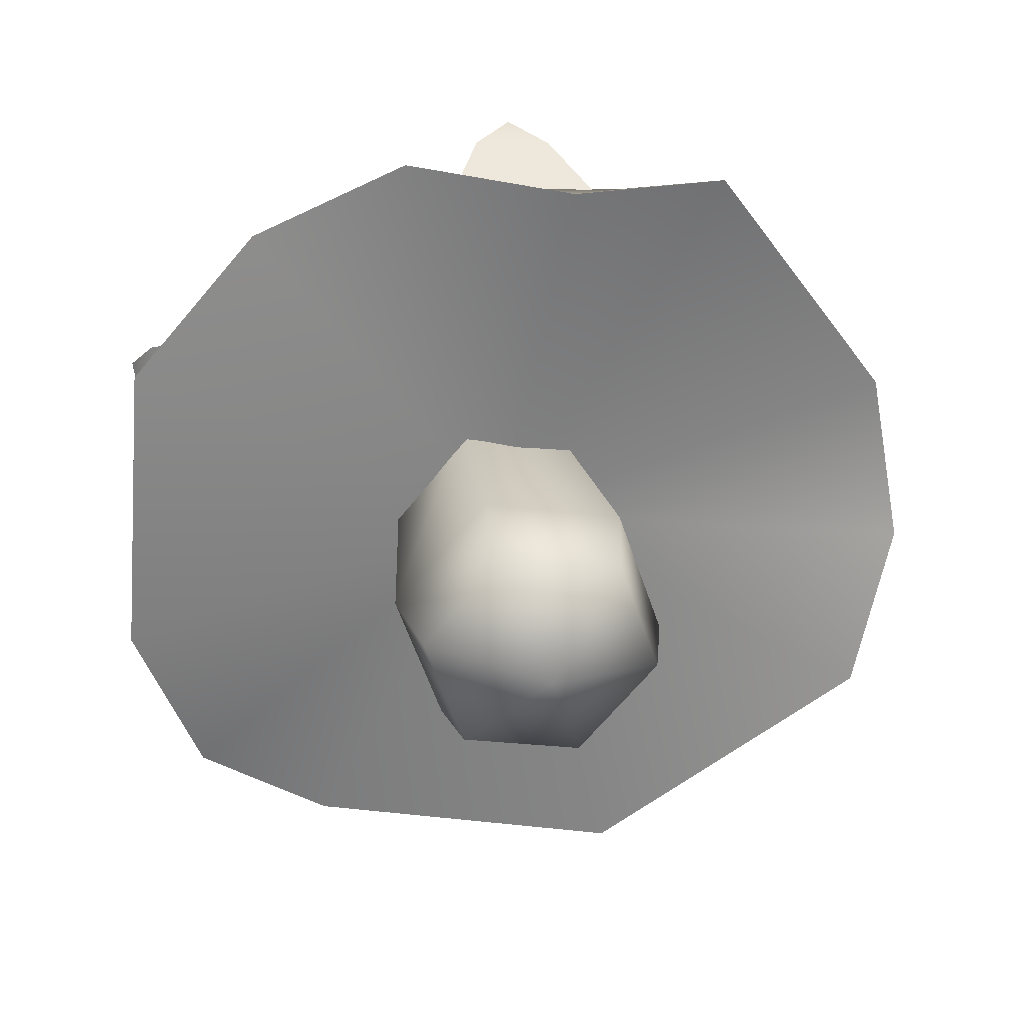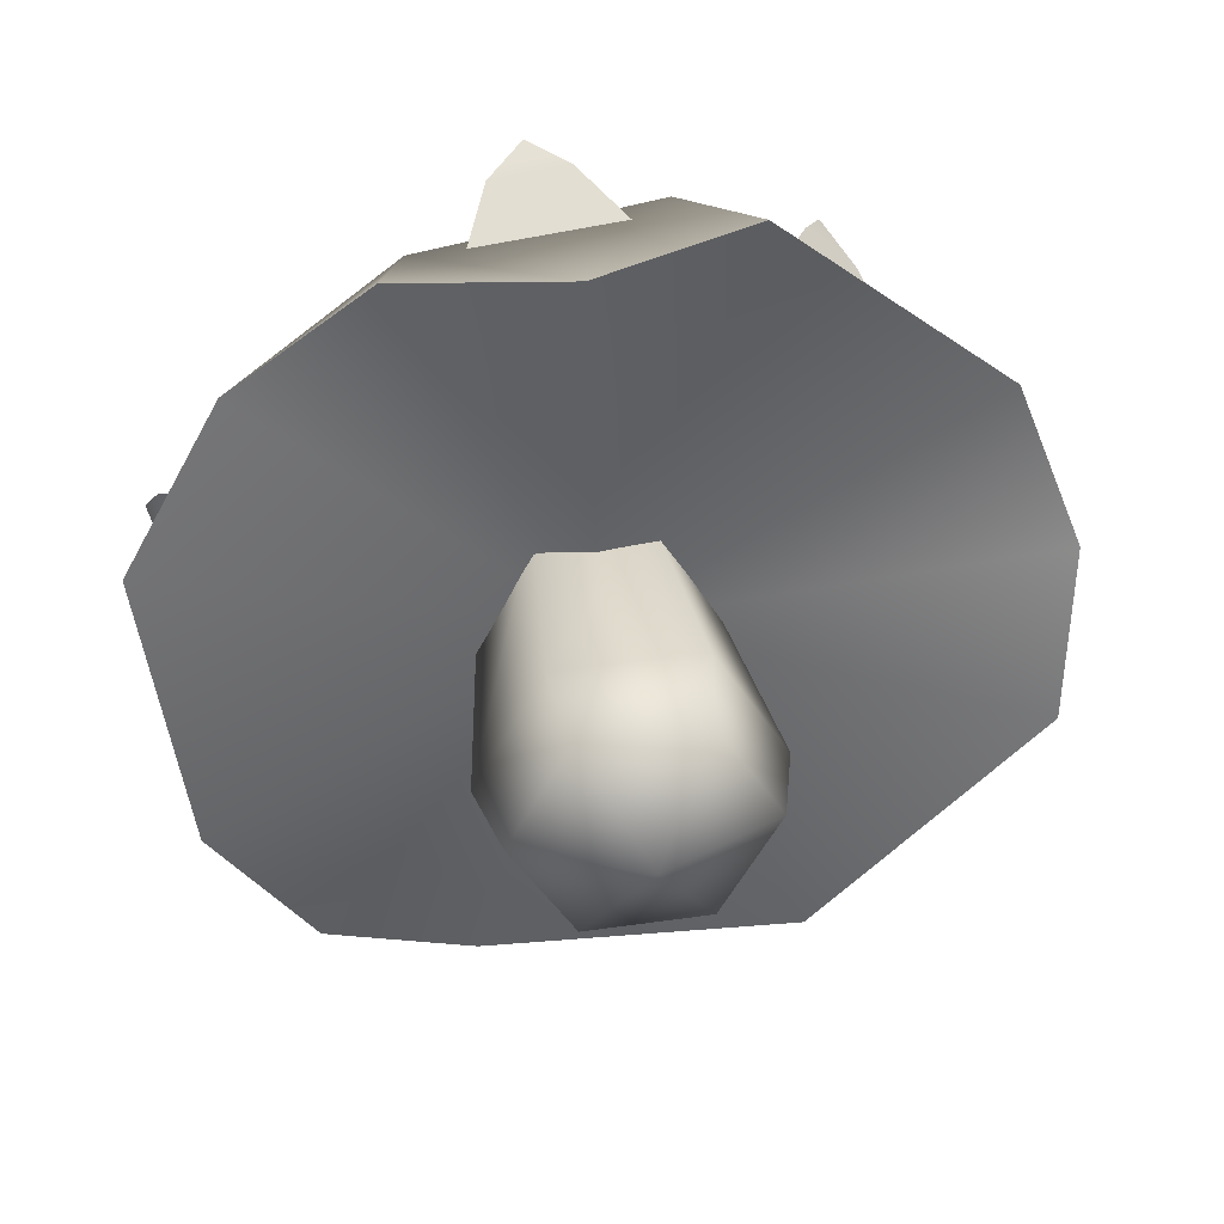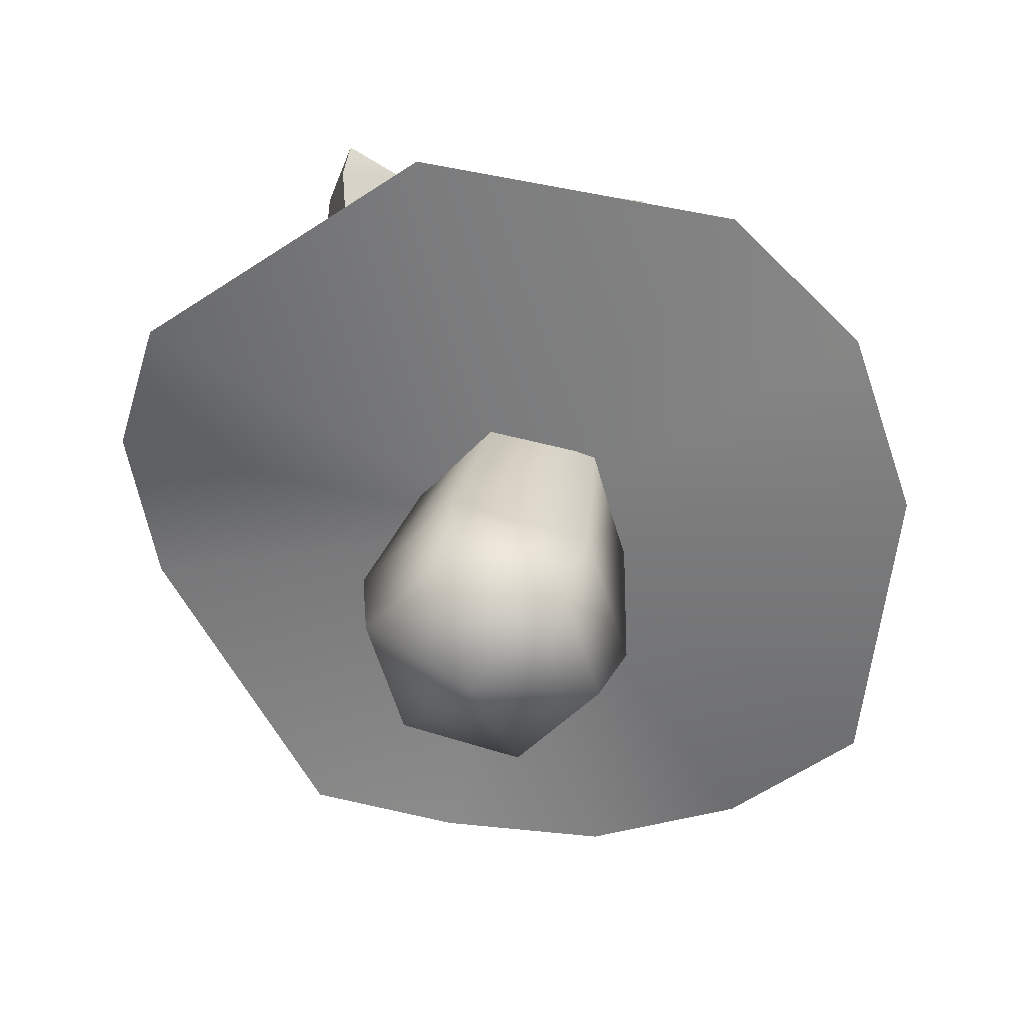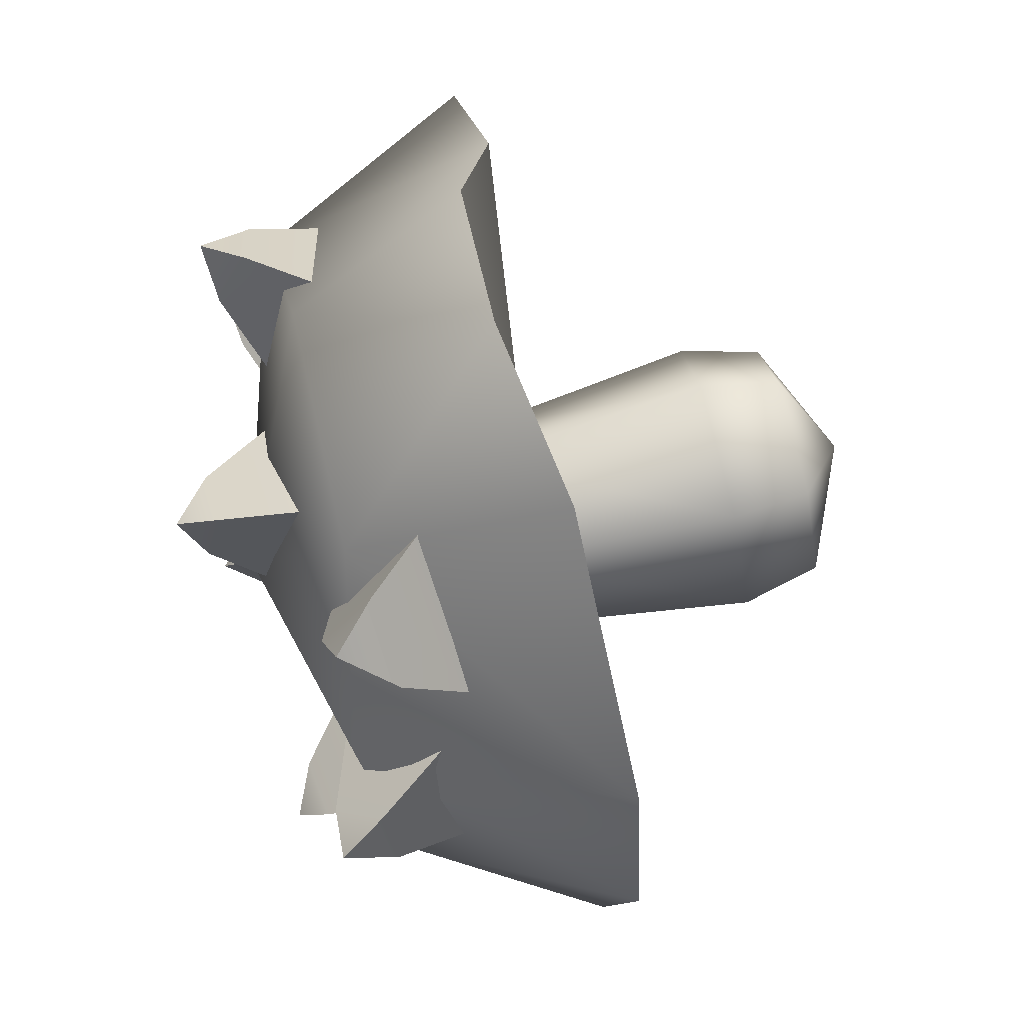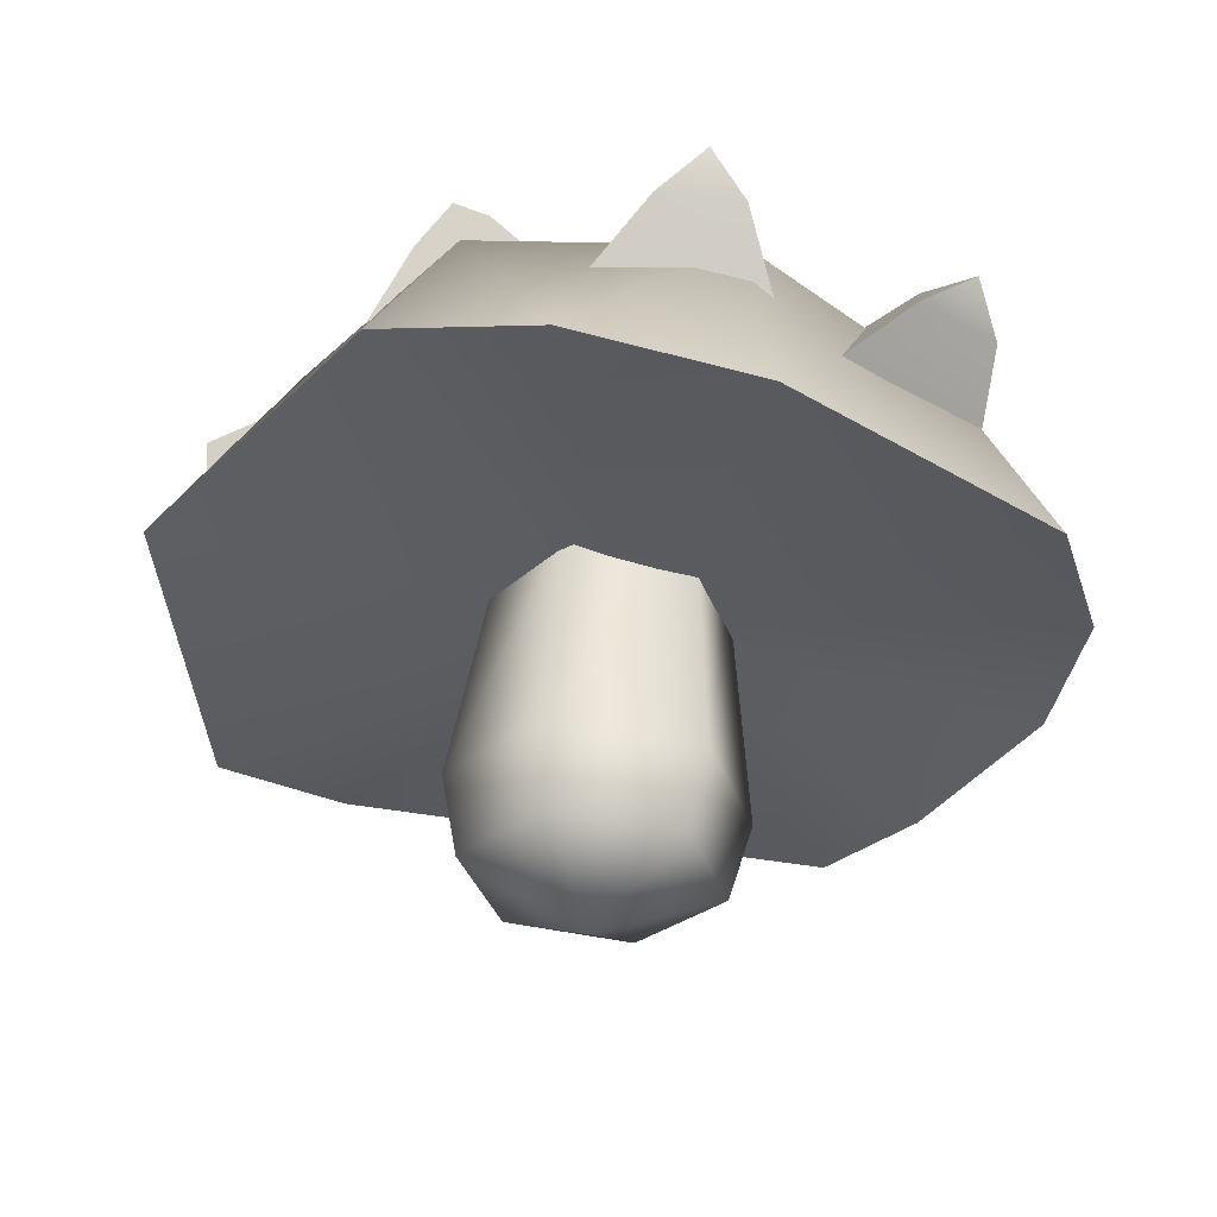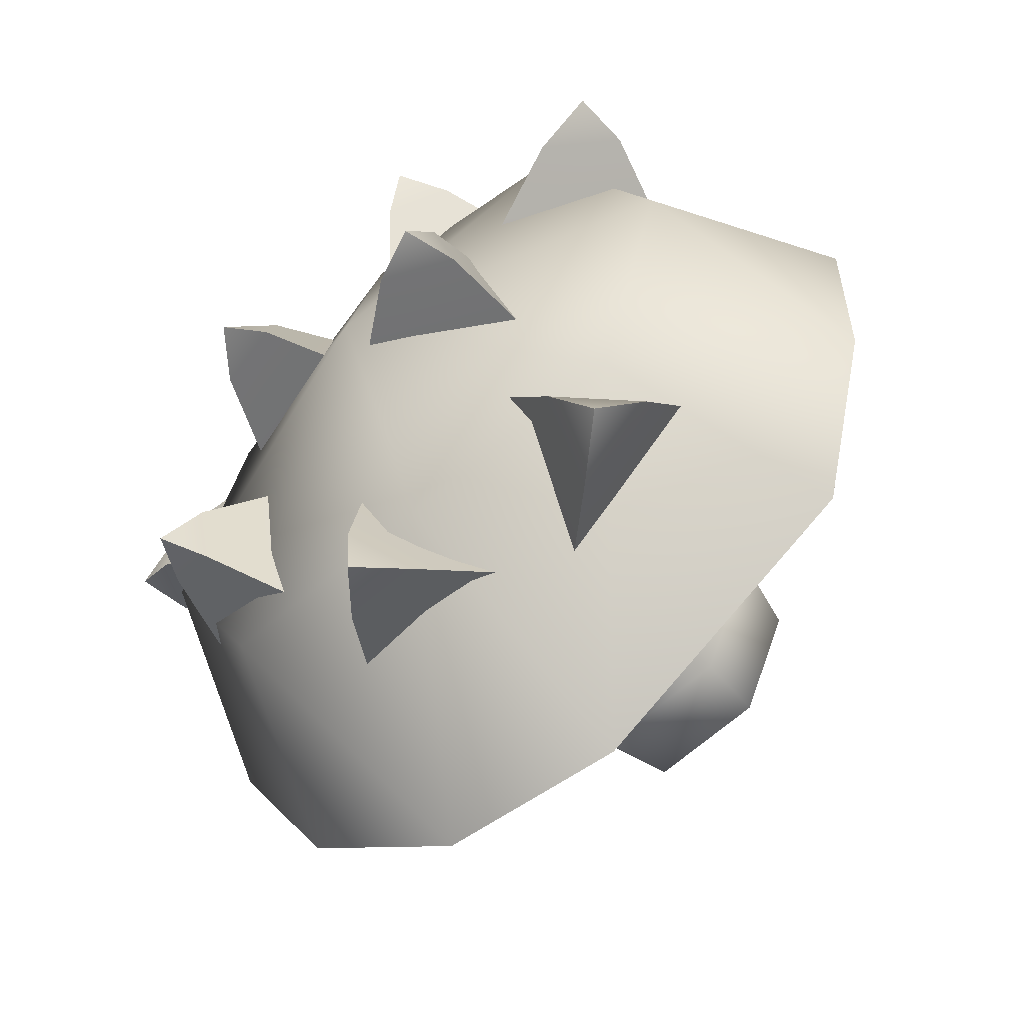
<metadata>
{"format":"obj","ext":"obj","renderer":"f3d","projection":"perspective","resolution":1024,"background":"white","views":[{"elev":-60.6,"azim":-76.4,"up":"+Y"},{"elev":-49.3,"azim":-64.1,"up":"+Y"},{"elev":-60.1,"azim":102.3,"up":"+Y"},{"elev":-45.5,"azim":-79.2,"up":"+Z"},{"elev":-43.2,"azim":162.4,"up":"+Y"},{"elev":-69.8,"azim":-135.6,"up":"+Z"}]}
</metadata>
<code>
g p021v001_h
v -0.08982 0.6496 0.3321
v -0.137 0.6973 0.3097
v -0.105 0.6801 0.2562
v -0.0257 0.563 0.3474
v -0.05936 0.6308 0.1788
v -0.137 0.6973 0.3097
v -0.08982 0.6496 0.3321
v -0.1676 0.6419 0.3037
v -0.0257 0.563 0.3474
v -0.1985 0.5459 0.2843
v -0.105 0.6801 0.2562
v -0.137 0.6973 0.3097
v -0.1676 0.6419 0.3037
v -0.05936 0.6308 0.1788
v -0.1985 0.5459 0.2843
v -0.1918 0.6745 -0.07926
v -0.182 0.7064 -0.1403
v -0.1216 0.6855 -0.1327
v -0.1837 0.6047 0.003823
v -0.03781 0.6274 -0.1072
v -0.182 0.7064 -0.1403
v -0.1918 0.6745 -0.07926
v -0.2021 0.65 -0.1641
v -0.1837 0.6047 0.003823
v -0.2051 0.5536 -0.1725
v -0.1216 0.6855 -0.1327
v -0.182 0.7064 -0.1403
v -0.2021 0.65 -0.1641
v -0.03781 0.6274 -0.1072
v -0.2051 0.5536 -0.1725
v 0.2051 0.6444 -0.1863
v 0.2451 0.6641 -0.2334
v 0.278 0.61 -0.208
v 0.1539 0.5915 -0.1231
v 0.3153 0.5155 -0.1712
v 0.2451 0.6641 -0.2334
v 0.2051 0.6444 -0.1863
v 0.2119 0.6177 -0.2651
v 0.1688 0.5324 -0.2975
v 0.1539 0.5915 -0.1231
v 0.278 0.61 -0.208
v 0.2451 0.6641 -0.2334
v 0.2119 0.6177 -0.2651
v 0.3153 0.5155 -0.1712
v 0.1688 0.5324 -0.2975
v 0.3627 0.5882 0.1525
v 0.4293 0.581 0.1079
v 0.422 0.5194 0.1159
v 0.2627 0.5642 0.1874
v 0.3746 0.4344 0.1183
v 0.4293 0.581 0.1079
v 0.3627 0.5882 0.1525
v 0.3737 0.587 0.05513
v 0.2834 0.562 0.0038
v 0.2627 0.5642 0.1874
v 0.422 0.5194 0.1159
v 0.4293 0.581 0.1079
v 0.3737 0.587 0.05513
v 0.3746 0.4344 0.1183
v 0.2834 0.562 0.0038
v -0.3752 0.5901 0.1322
v -0.3969 0.6383 0.08588
v -0.3258 0.6338 0.07065
v -0.3203 0.5101 0.1839
v -0.219 0.5995 0.05779
v -0.3969 0.6383 0.08588
v -0.3752 0.5901 0.1322
v -0.4005 0.5809 0.0461
v -0.3721 0.4911 0.007501
v -0.3203 0.5101 0.1839
v -0.3258 0.6338 0.07065
v -0.3969 0.6383 0.08588
v -0.4005 0.5809 0.0461
v -0.219 0.5995 0.05779
v -0.3721 0.4911 0.007501
v -0.212 0.5152 -0.3812
v -0.2492 0.4874 -0.442
v -0.1838 0.4332 -0.4356
v -0.1636 0.5217 -0.2923
v -0.1127 0.3737 -0.3905
v -0.2492 0.4874 -0.442
v -0.212 0.5152 -0.3812
v -0.2839 0.4445 -0.3982
v -0.2936 0.394 -0.3229
v -0.1636 0.5217 -0.2923
v -0.1838 0.4332 -0.4356
v -0.2492 0.4874 -0.442
v -0.2839 0.4445 -0.3982
v -0.1127 0.3737 -0.3905
v -0.2936 0.394 -0.3229
v 0.06829 0.6961 0.1193
v 0.1037 0.7457 0.07384
v 0.1451 0.6951 0.06937
v 0.03055 0.604 0.166
v 0.1855 0.602 0.06529
v 0.1037 0.7457 0.07384
v 0.06829 0.6961 0.1193
v 0.05905 0.7112 0.02941
v 0.01189 0.6343 -0.01536
v 0.03055 0.604 0.166
v 0.1451 0.6951 0.06937
v 0.1037 0.7457 0.07384
v 0.05905 0.7112 0.02941
v 0.1855 0.602 0.06529
v 0.01189 0.6343 -0.01536
v 0.03697 0.5591 -0.4054
v 0.04316 0.5483 -0.4697
v 0.09211 0.4967 -0.4378
v 0.03301 0.5507 -0.3
v 0.1471 0.4217 -0.3671
v 0.04316 0.5483 -0.4697
v 0.03697 0.5591 -0.4054
v -6.898e-05 0.495 -0.4555
v -0.04357 0.4183 -0.4037
v 0.03301 0.5507 -0.3
v 0.09211 0.4967 -0.4378
v 0.04316 0.5483 -0.4697
v -6.898e-05 0.495 -0.4555
v 0.1471 0.4217 -0.3671
v -0.04357 0.4183 -0.4037
v -0.03041 0.4311 0.4703
v -0.0124 0.3249 -0.01478
v -0.3716 0.3515 0.3391
v -0.4164 0.299 0.1696
v -0.4906 0.3137 -0.01184
v -0.4599 0.2816 -0.2001
v -0.3459 0.2214 -0.37
v -0.01088 0.2112 -0.4812
v 0.1752 0.4041 0.4568
v -0.0124 0.3249 -0.01478
v -0.03041 0.4311 0.4703
v 0.34 0.3434 0.3639
v 0.4919 0.3219 -0.001151
v 0.3505 0.3059 -0.345
v 0.1974 0.2427 -0.4573
v -0.01088 0.2112 -0.4812
v -0.1304 0.01186 0.01619
v -0.08704 0.1255 0.1428
v -0.07283 0.03387 0.1387
v -0.1539 0.09992 0.0005627
v -0.07067 0.392 0.07167
v -0.0514 -0.005876 -0.09446
v -0.1224 0.3722 -0.03831
v -0.06215 0.07931 -0.128
v 0.08512 -0.001605 -0.08264
v -0.05143 0.3563 -0.1377
v 0.09642 0.08427 -0.1142
v 0.07117 0.3602 -0.1271
v 0.1427 0.0204 0.03983
v 0.09642 0.08427 -0.1142
v 0.08512 -0.001605 -0.08264
v 0.1633 0.1098 0.02802
v 0.07117 0.3602 -0.1271
v 0.06369 0.03814 0.1505
v 0.1228 0.3799 -0.01708
v 0.07141 0.1304 0.1563
v -0.07283 0.03387 0.1387
v 0.05147 0.3957 0.08127
v -0.08704 0.1255 0.1428
v -0.07067 0.392 0.07167
v 0.1427 0.0204 0.03983
v 0.008035 -0.04287 0.03985
v 0.06369 0.03814 0.1505
v 0.08512 -0.001605 -0.08264
v -0.07283 0.03387 0.1387
v -0.0514 -0.005876 -0.09446
v -0.1304 0.01186 0.01619
v -0.3897 0.5223 -0.05088
v -0.4906 0.3137 -0.01184
v -0.4599 0.2816 -0.2001
v -0.4164 0.299 0.1696
v -0.2649 0.4812 -0.3055
v -0.03701 0.6638 -0.06431
v -0.3459 0.2214 -0.37
v -0.01088 0.2112 -0.4812
v -0.2914 0.5965 0.2046
v -0.3716 0.3515 0.3391
v -0.02267 0.5228 -0.3812
v 0.1974 0.2427 -0.4573
v -0.02851 0.6221 0.3135
v -0.03041 0.4311 0.4703
v 0.1752 0.4041 0.4568
v 0.2503 0.5252 -0.299
v 0.3505 0.3059 -0.345
v 0.4919 0.3219 -0.001151
v 0.2462 0.5884 0.2238
v 0.34 0.3434 0.3639
v 0.3506 0.5655 -0.03741
g p021v001_h_0
f 3 2 1
f 3 1 4
f 5 3 4
f 8 7 6
f 9 7 8
f 10 9 8
f 13 12 11
f 13 11 14
f 15 13 14
f 18 17 16
f 18 16 19
f 20 18 19
f 23 22 21
f 24 22 23
f 25 24 23
f 28 27 26
f 28 26 29
f 30 28 29
f 33 32 31
f 33 31 34
f 35 33 34
f 38 37 36
f 38 39 37
f 39 40 37
f 43 42 41
f 43 41 44
f 45 43 44
f 48 47 46
f 48 46 49
f 50 48 49
f 53 52 51
f 53 54 52
f 54 55 52
f 58 57 56
f 58 56 59
f 60 58 59
f 63 62 61
f 63 61 64
f 65 63 64
f 68 67 66
f 68 69 67
f 69 70 67
f 73 72 71
f 73 71 74
f 75 73 74
f 78 77 76
f 78 76 79
f 80 78 79
f 83 82 81
f 83 84 82
f 84 85 82
f 88 87 86
f 88 86 89
f 90 88 89
f 93 92 91
f 93 91 94
f 95 93 94
f 98 97 96
f 98 99 97
f 99 100 97
f 103 102 101
f 103 101 104
f 105 103 104
f 108 107 106
f 108 106 109
f 110 108 109
f 113 112 111
f 113 114 112
f 114 115 112
f 118 117 116
f 118 116 119
f 120 118 119
f 123 122 121
f 124 122 123
f 124 125 122
f 126 122 125
f 127 122 126
f 128 122 127
f 131 130 129
f 129 130 132
f 132 130 133
f 133 130 134
f 135 134 130
f 135 130 136
f 139 138 137
f 138 140 137
f 138 141 140
f 137 140 142
f 141 143 140
f 140 144 142
f 140 143 144
f 142 144 145
f 143 146 144
f 144 147 145
f 144 146 147
f 146 148 147
f 151 150 149
f 150 152 149
f 150 153 152
f 149 152 154
f 153 155 152
f 152 156 154
f 152 155 156
f 154 156 157
f 155 158 156
f 156 159 157
f 156 158 159
f 158 160 159
f 163 162 161
f 161 162 164
f 165 162 163
f 164 162 166
f 167 162 165
f 166 162 167
f 170 169 168
f 171 168 169
f 170 168 172
f 168 173 172
f 170 172 174
f 174 172 175
f 176 168 171
f 176 173 168
f 177 176 171
f 172 178 175
f 172 173 178
f 175 178 179
f 180 176 177
f 180 173 176
f 181 180 177
f 182 180 181
f 178 183 179
f 178 173 183
f 179 183 184
f 184 183 185
f 182 186 180
f 186 173 180
f 182 187 186
f 185 188 187
f 183 188 185
f 183 173 188
f 188 186 187
f 188 173 186

</code>
